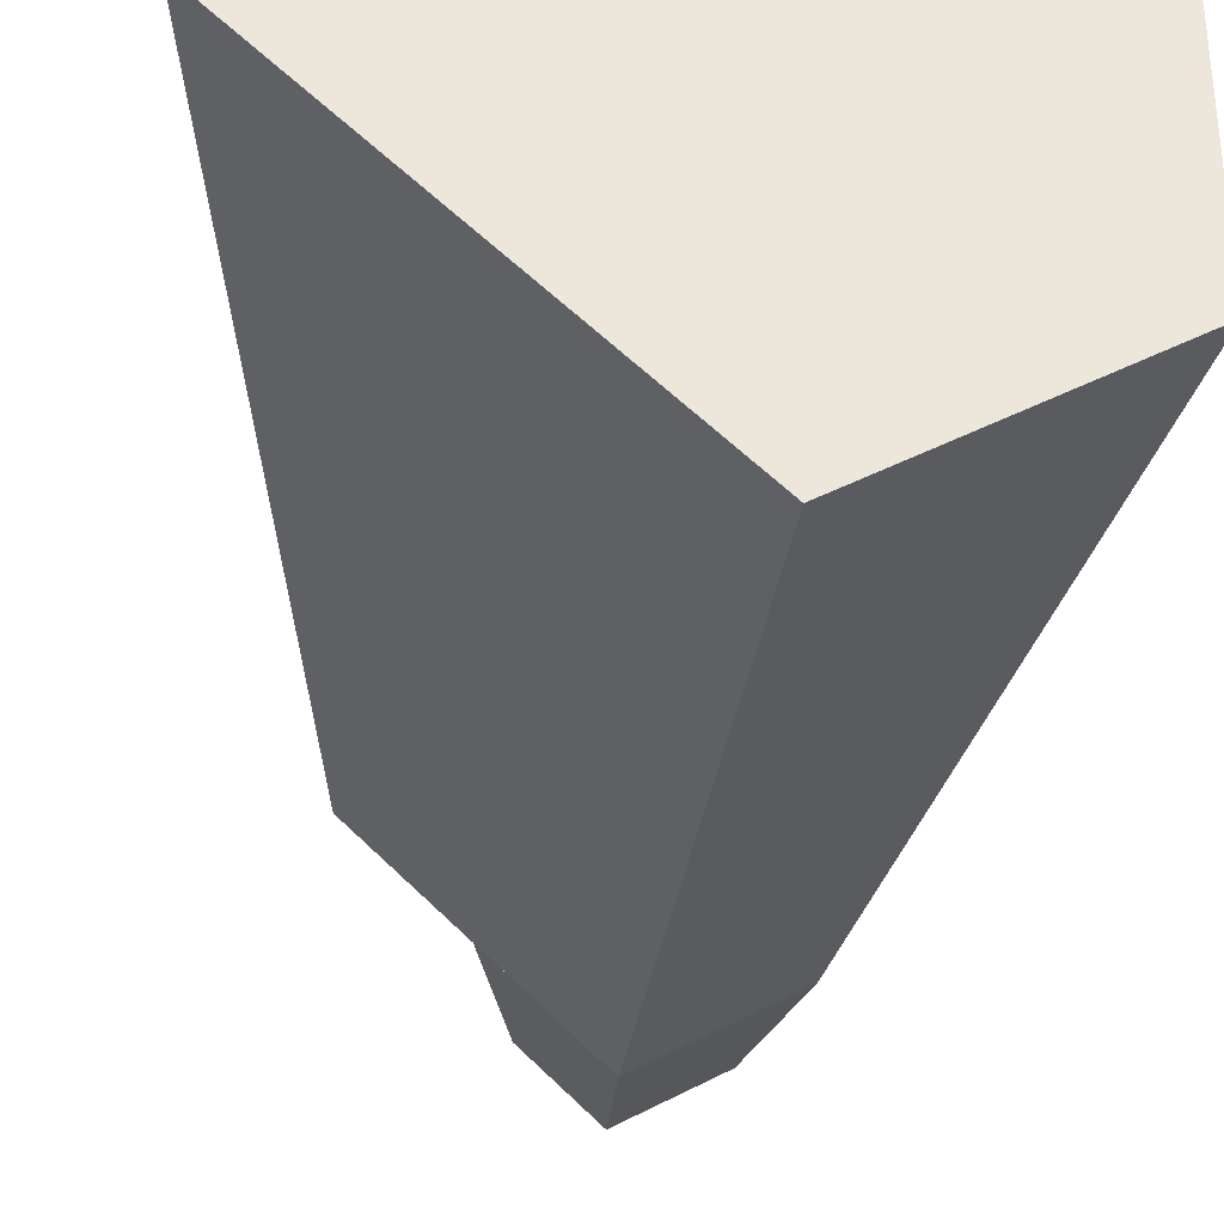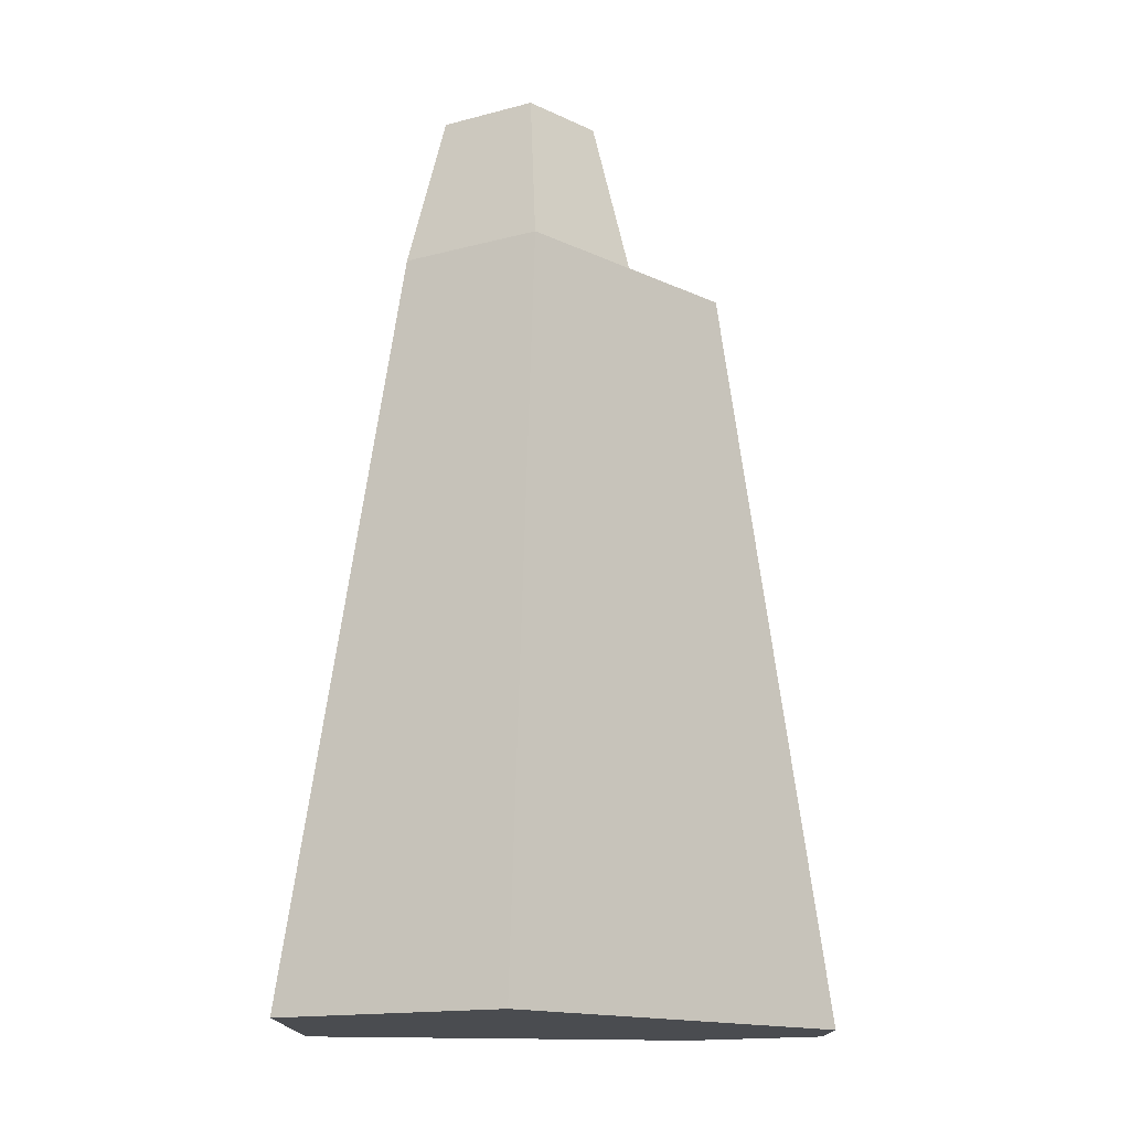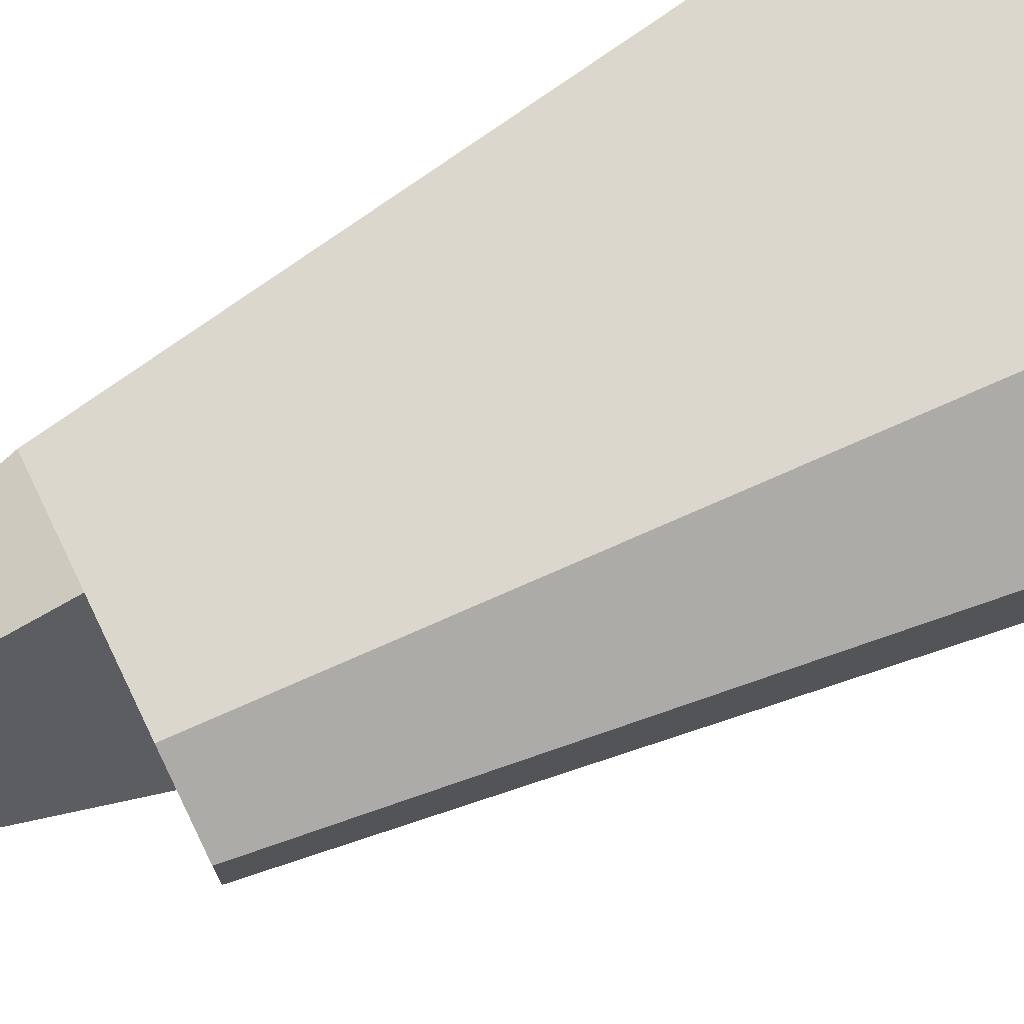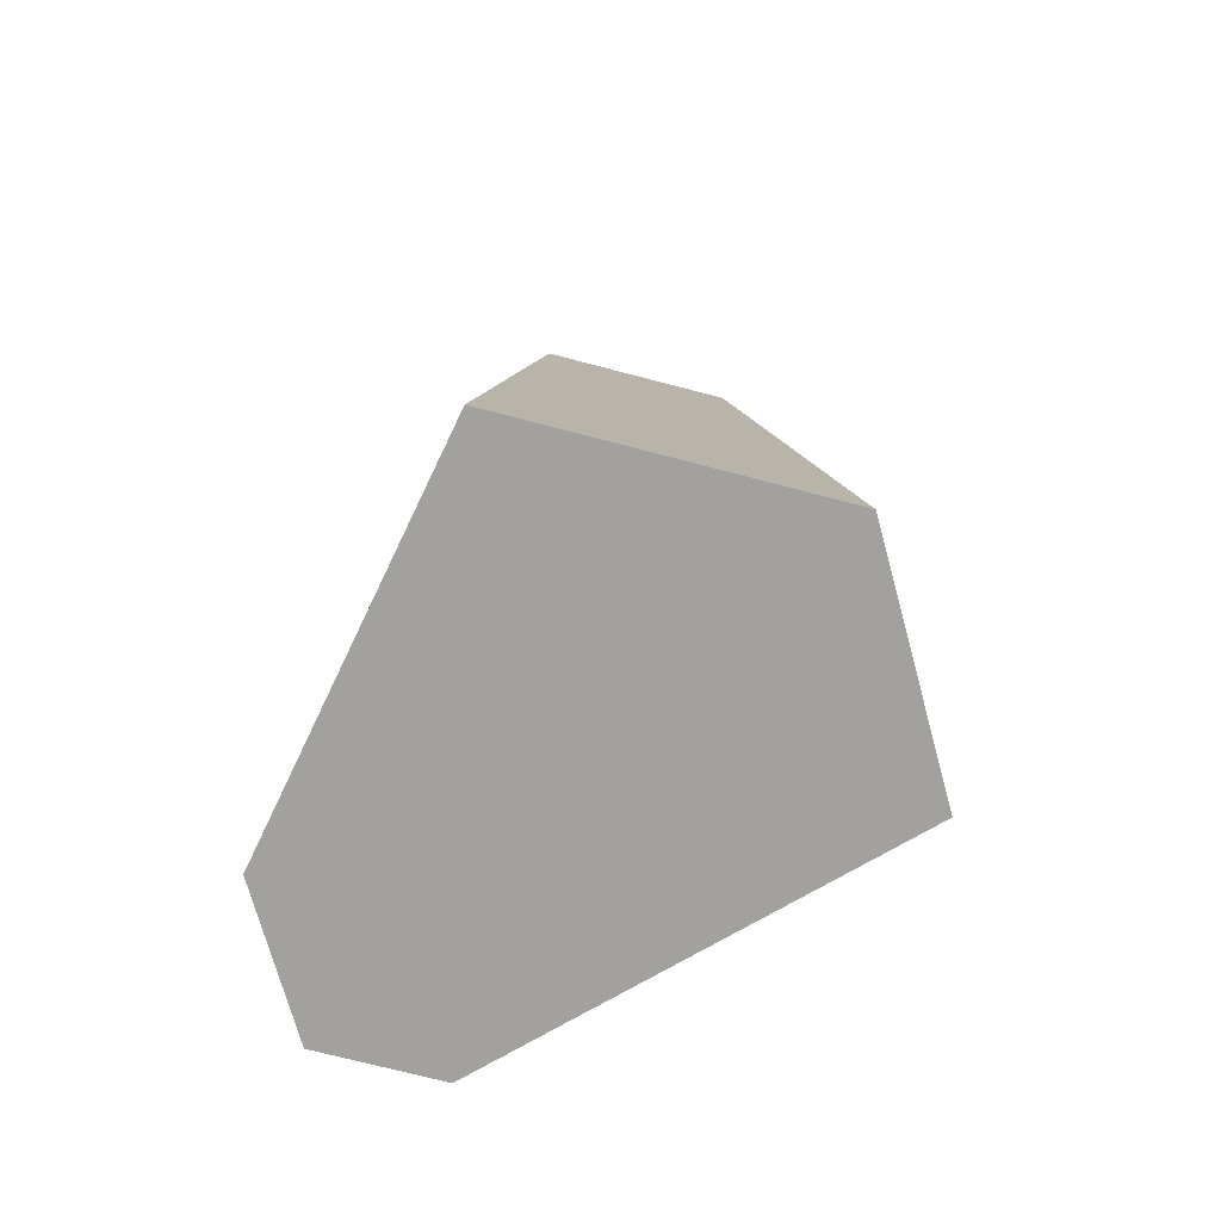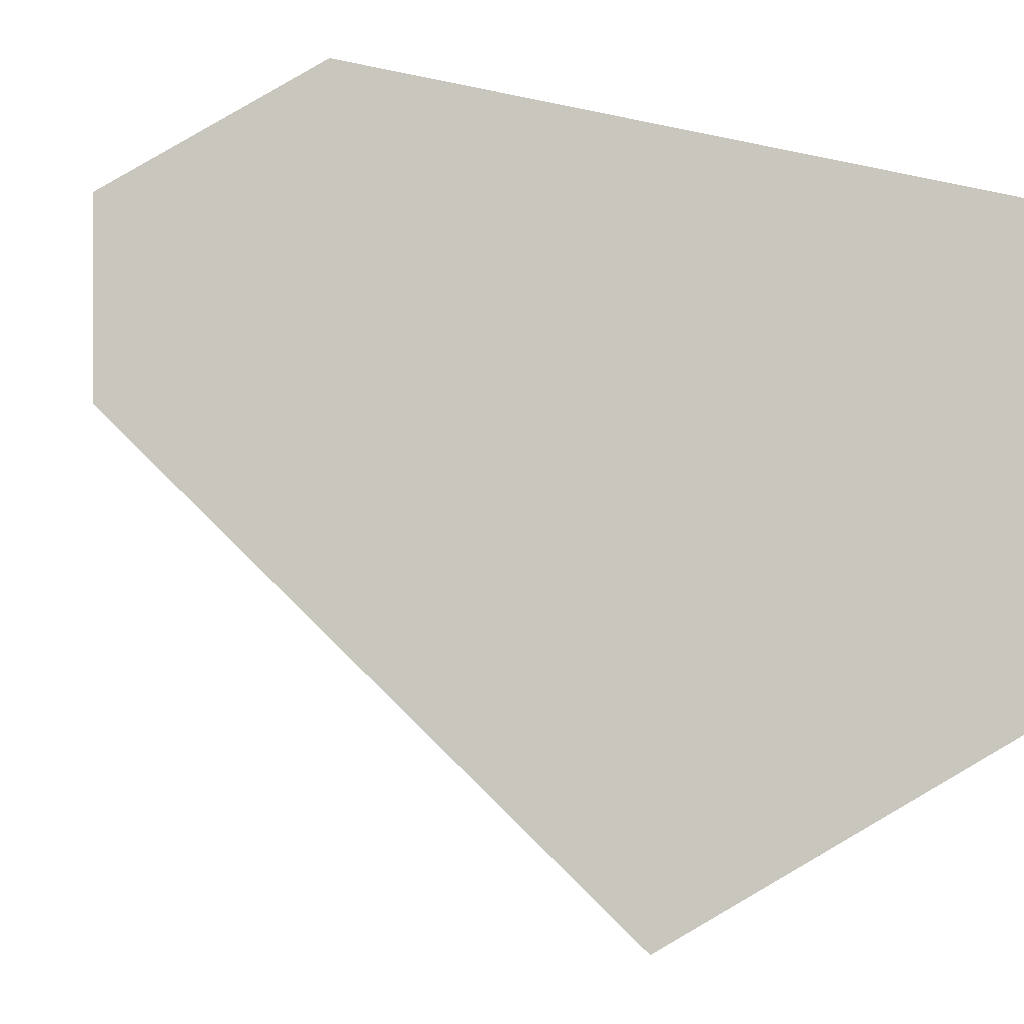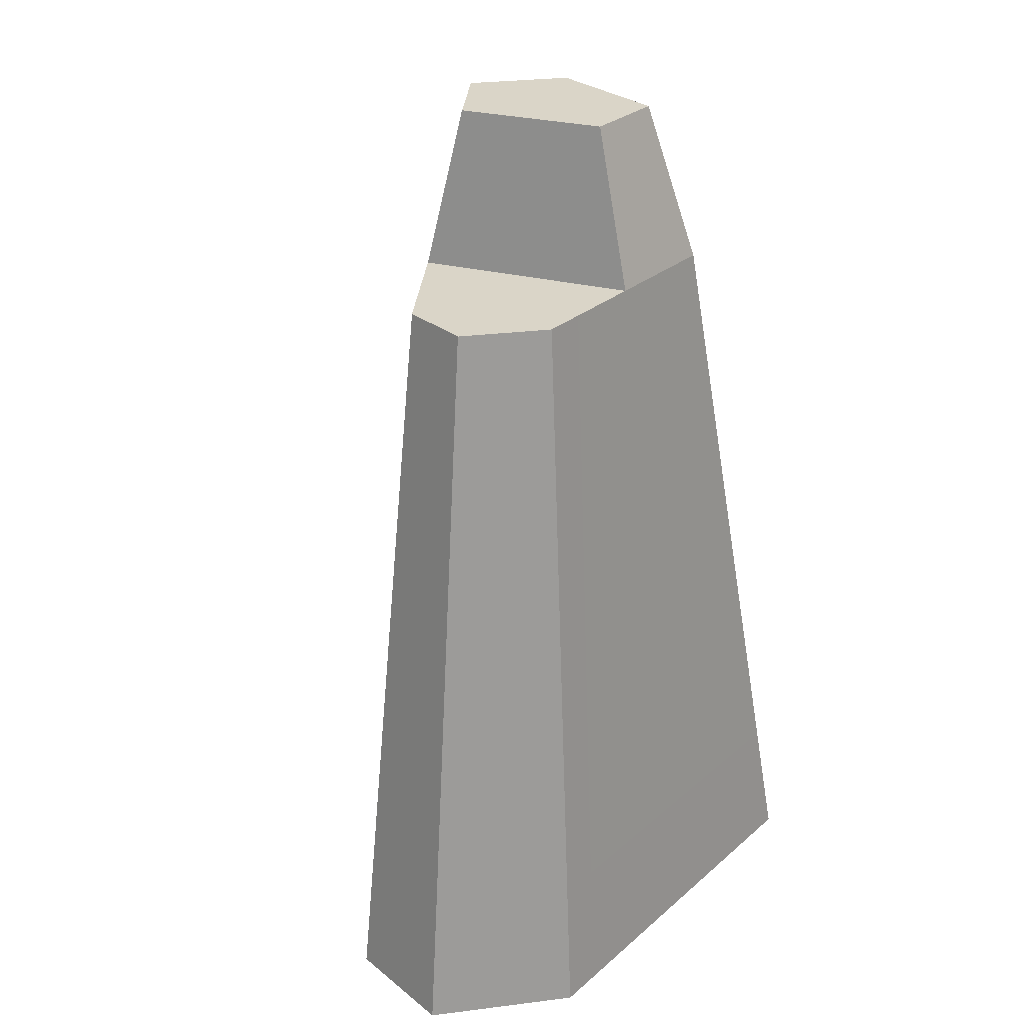
<metadata>
{"format":"obj","ext":"obj","renderer":"f3d","projection":"perspective","resolution":1024,"background":"white","views":[{"elev":-35.0,"azim":-4.9,"up":"+Z"},{"elev":-14.9,"azim":179.8,"up":"+Y"},{"elev":73.3,"azim":-116.1,"up":"+Z"},{"elev":-72.1,"azim":75.3,"up":"+Y"},{"elev":-0.3,"azim":-3.7,"up":"+Z"},{"elev":29.2,"azim":-40.5,"up":"+Y"}]}
</metadata>
<code>
o stone_tallC
v 0.1369 0.6458 -0.06659
v 0.2281 -0 0.1524
v 0.2281 0 -0.111
v 0.1369 0.6458 0.09144
v -0.2281 -0 0.05011
v -0.1369 0.6458 0.09144
v -0.1369 0.6458 0.03007
v -0.2281 -0 0.1524
v -0.114 -0 0.2183
v -0.06843 0.6458 0.131
v 0.03422 0.6458 0.1112
v -0.02493 0.7829 -0.03746
v 0.02537 0.6458 -0.131
v -0.05574 0.6458 -0.05044
v 0.03023 0.7829 -0.09221
v 0.106 0.7829 -0.04844
v 0.106 0.7829 0.05902
v 0.03624 0.7829 0.07245
v 0.04229 0 -0.2183
f 1 2 3
f 2 1 4
f 5 6 7
f 6 5 8
f 4 9 2
f 9 4 10
f 10 4 11
f 12 13 14
f 13 12 15
f 16 4 1
f 4 16 17
f 17 11 4
f 11 17 18
f 15 1 13
f 1 15 16
f 7 19 5
f 19 7 13
f 13 7 14
f 13 3 19
f 3 13 1
f 14 10 11
f 10 14 7
f 10 7 6
f 15 17 16
f 17 15 18
f 18 15 12
f 11 12 14
f 12 11 18
f 10 8 9
f 8 10 6
f 13 4 1
f 4 13 11
f 11 13 14
f 9 3 2
f 3 9 19
f 19 9 5
f 5 9 8

</code>
